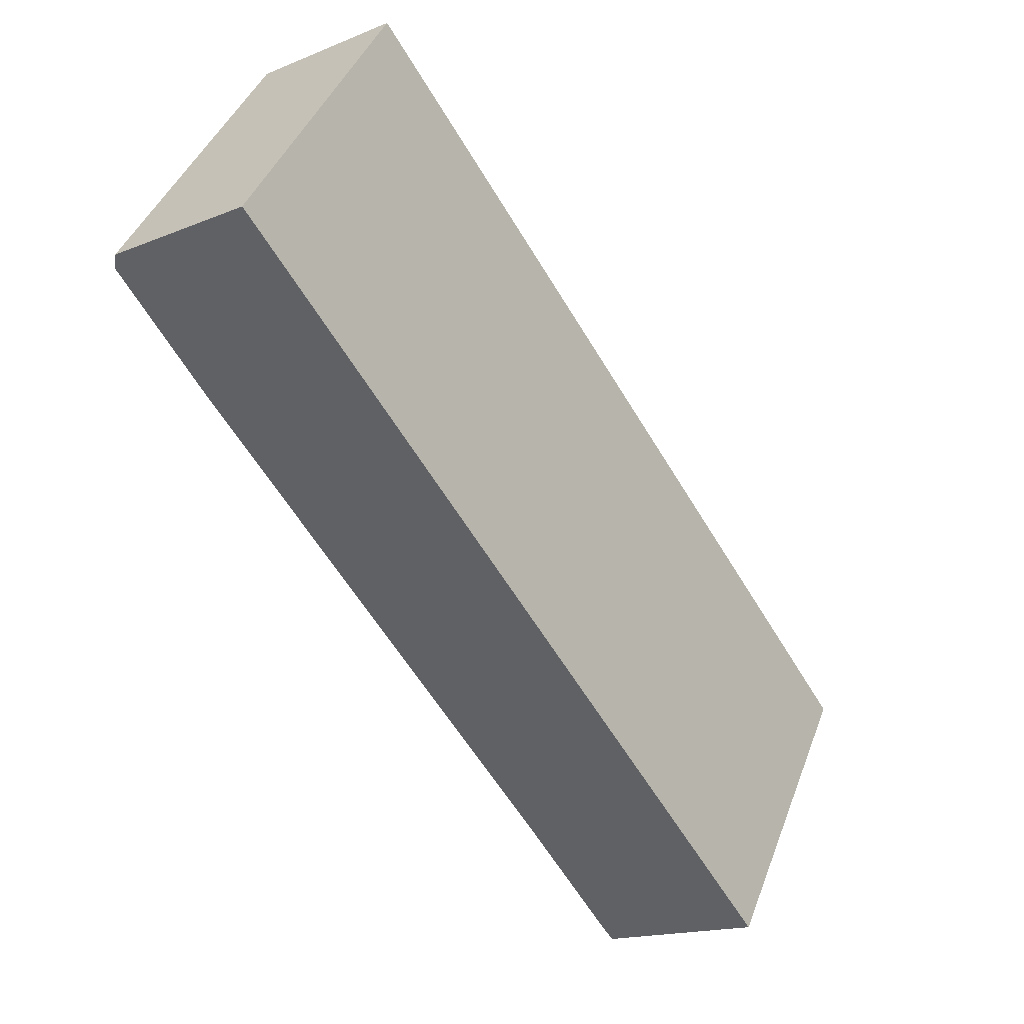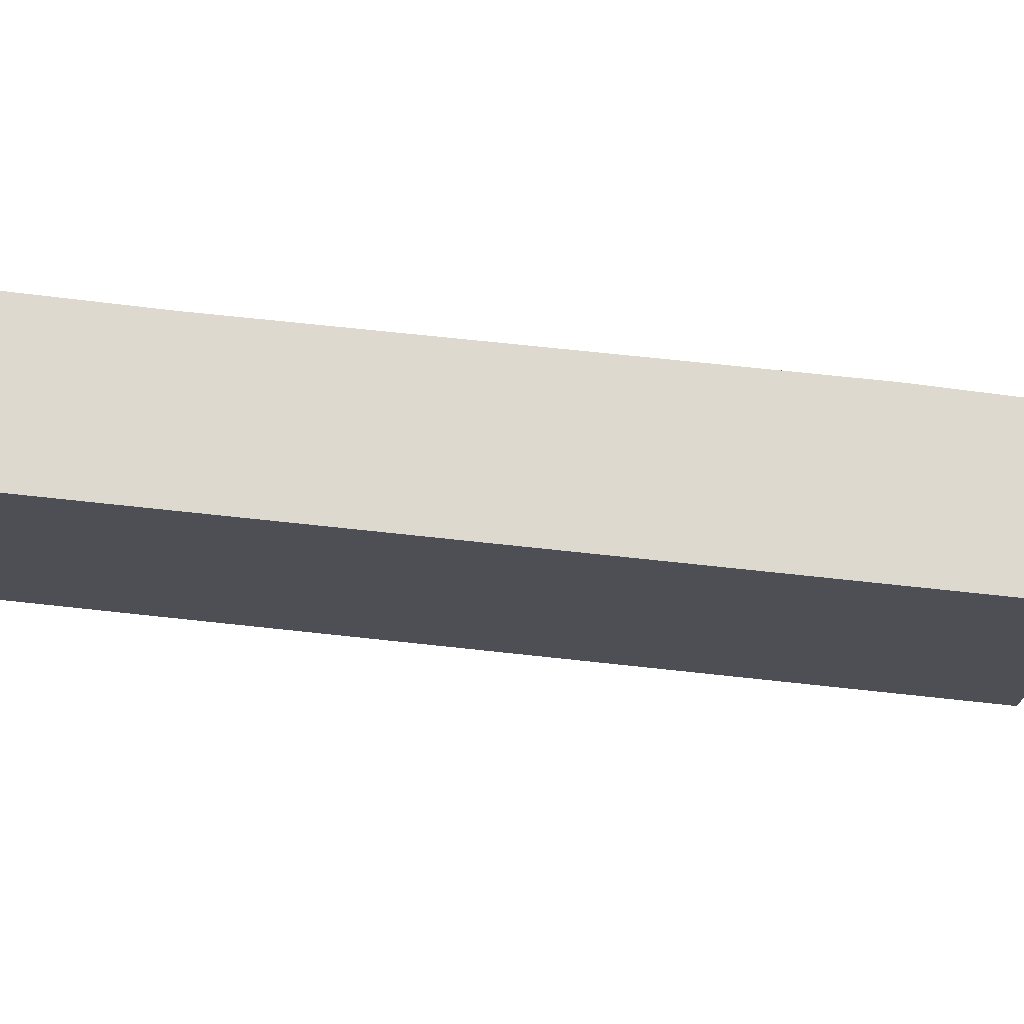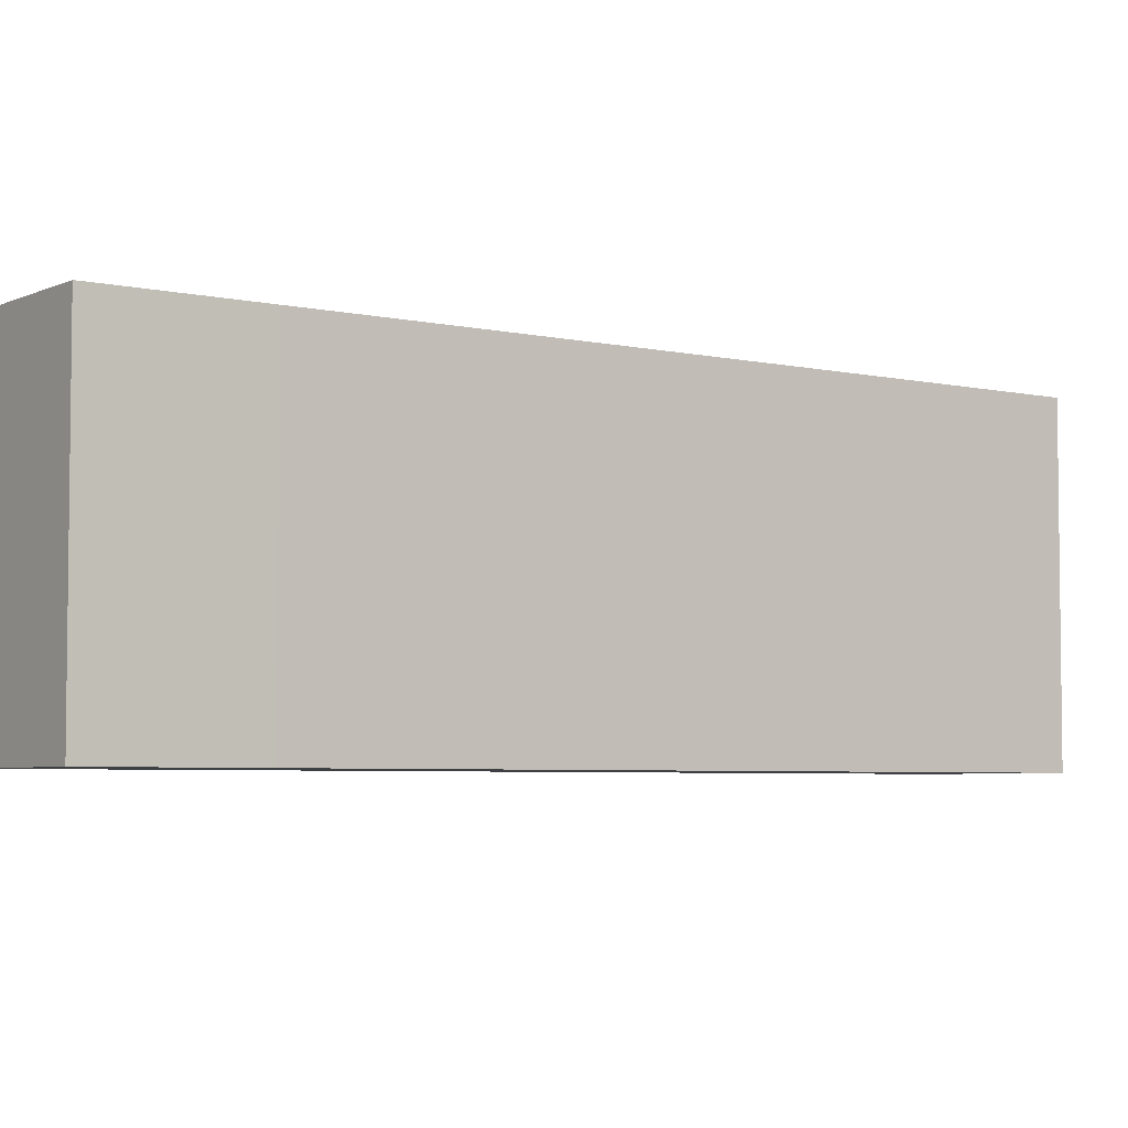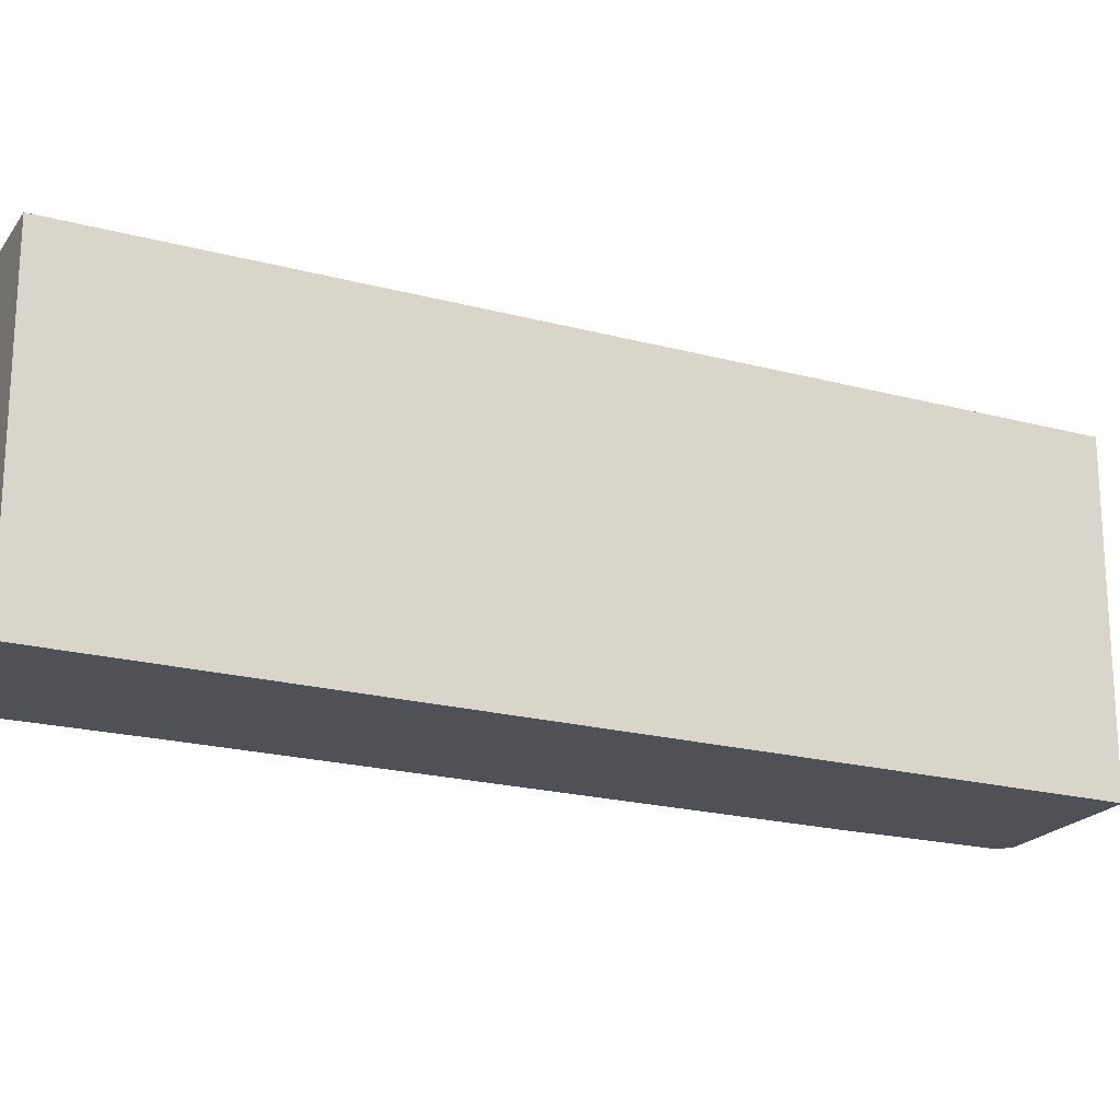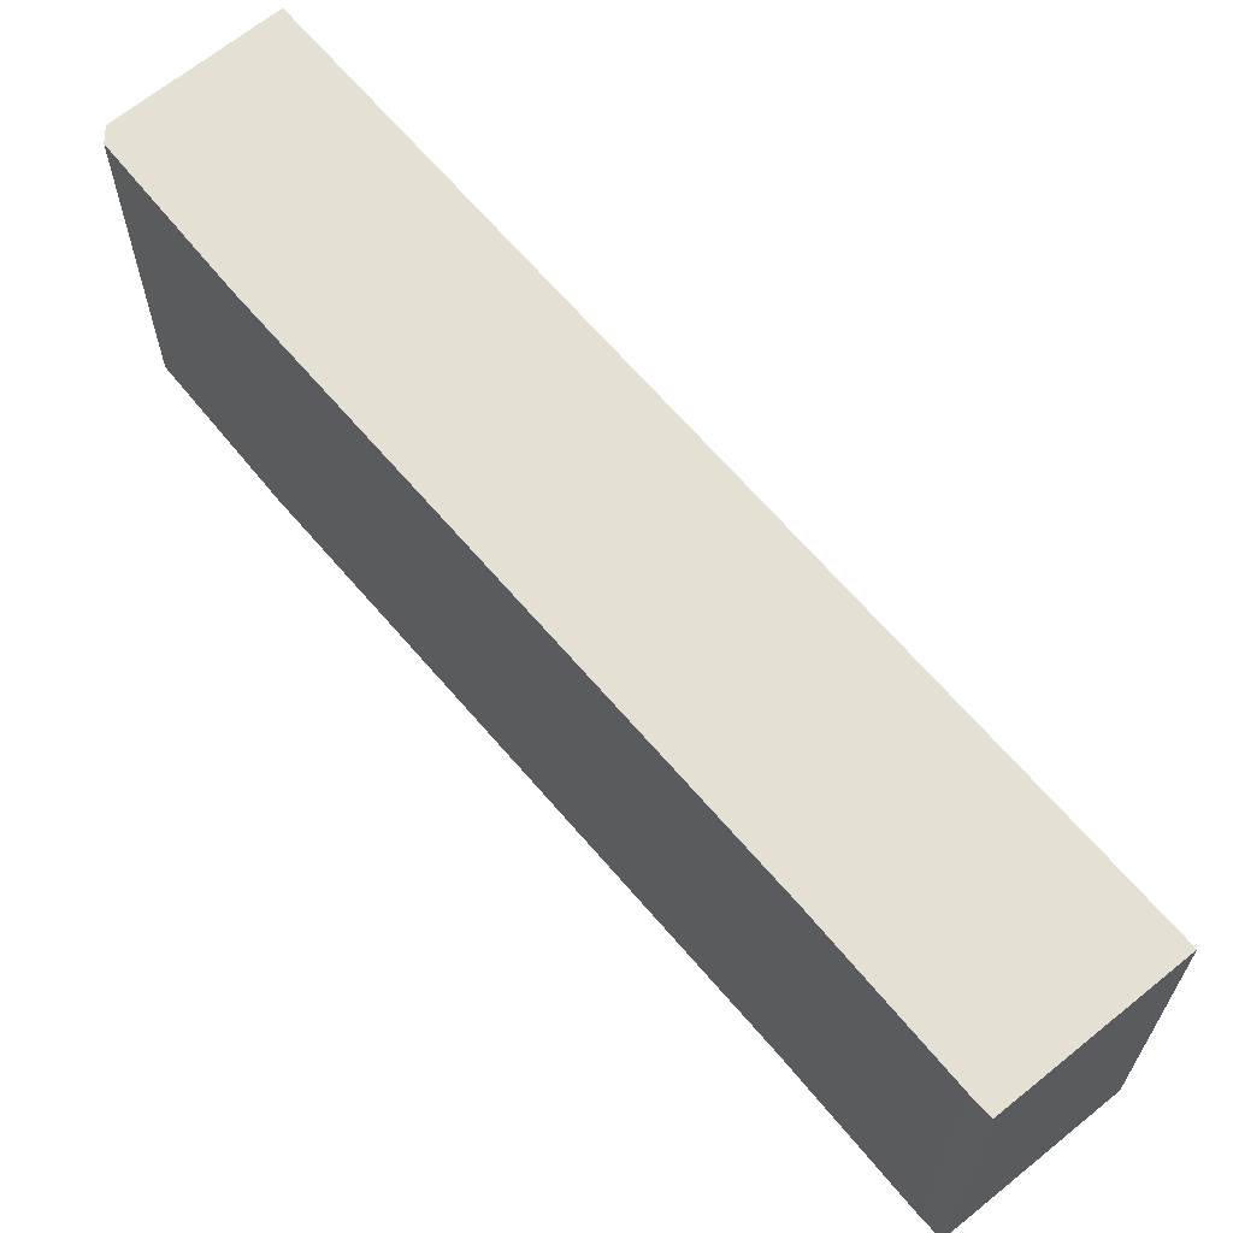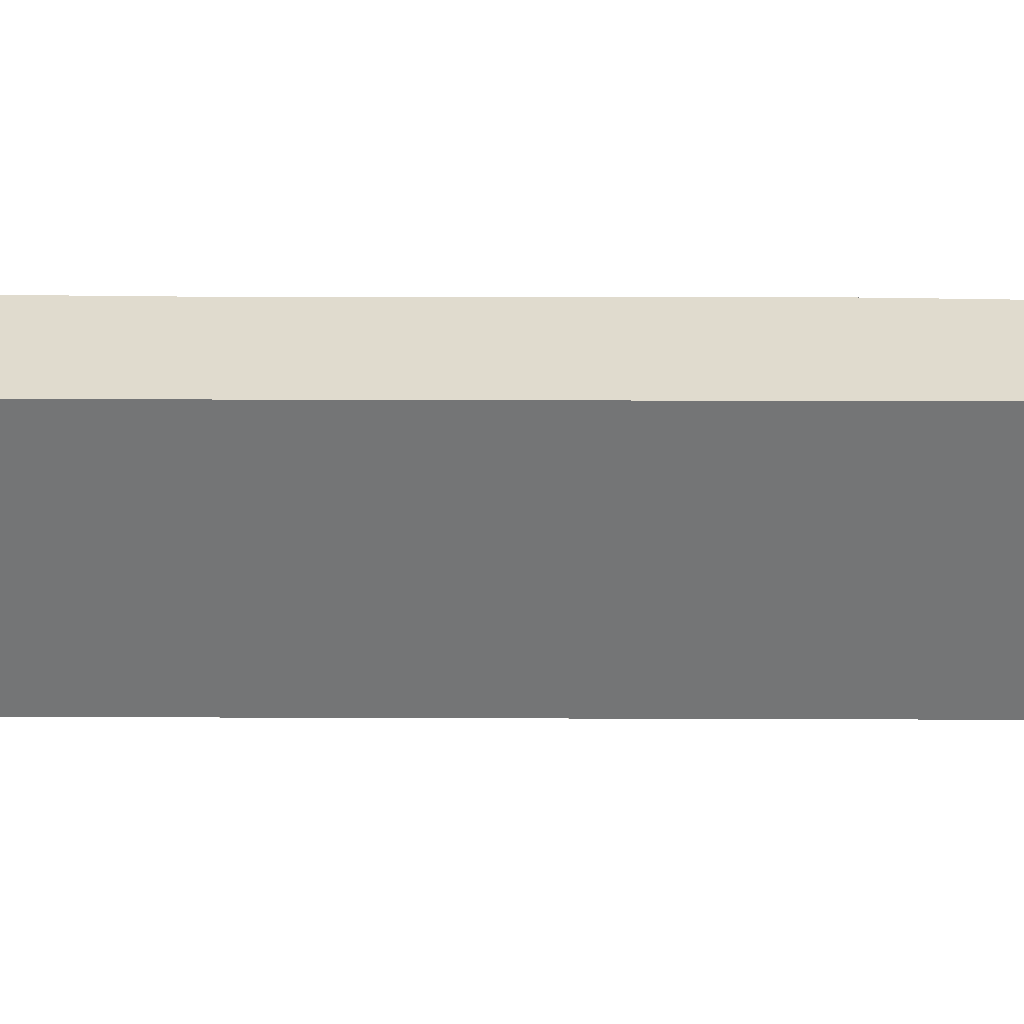
<metadata>
{"format":"obj","ext":"obj","renderer":"f3d","projection":"perspective","resolution":1024,"background":"white","views":[{"elev":43.0,"azim":-160.0,"up":"+Z"},{"elev":71.5,"azim":-51.0,"up":"+Y"},{"elev":-4.7,"azim":-93.6,"up":"+Y"},{"elev":-20.5,"azim":-83.2,"up":"+Y"},{"elev":65.5,"azim":172.5,"up":"+Y"},{"elev":33.6,"azim":-56.9,"up":"+Y"}]}
</metadata>
<code>
v  0 1.502 9.197e-17
v  0.735 1.502 -0.342
v  0.681 1.502 -0.42
v  1.047 1.502 0.157
v  0.402 1.502 0.624
v  1.12 1.502 0.274
v  2.616 1.502 2.584
v  2.358 1.502 3.655
v  2.988 1.502 3.193
v  2.977 1.502 3.265
v  2.358 -2.238e-16 3.655
v  2.977 -1.999e-16 3.265
v  2.988 -1.955e-16 3.193
v  2.616 -1.582e-16 2.584
v  1.12 -1.678e-17 0.274
v  0.735 2.094e-17 -0.342
v  1.047 -9.613e-18 0.157
v  0.681 2.572e-17 -0.42
v  0 0 0
v  0.402 -3.821e-17 0.624
g defaultobject
f 1 2 3
f 2 1 4
f 4 1 5
f 4 5 6
f 6 5 7
f 7 5 8
f 7 8 9
f 9 8 10
f 11 10 8
f 10 11 12
f 12 9 10
f 9 12 13
f 13 7 9
f 7 13 14
f 14 6 7
f 6 14 15
f 6 15 4
f 4 15 2
f 2 15 16
f 16 15 17
f 16 3 2
f 3 16 18
f 18 1 3
f 1 18 19
f 5 11 8
f 11 5 20
f 20 5 1
f 20 1 19
f 18 20 19
f 20 18 16
f 20 16 17
f 20 17 15
f 20 15 11
f 11 15 14
f 11 14 13
f 11 13 12

</code>
